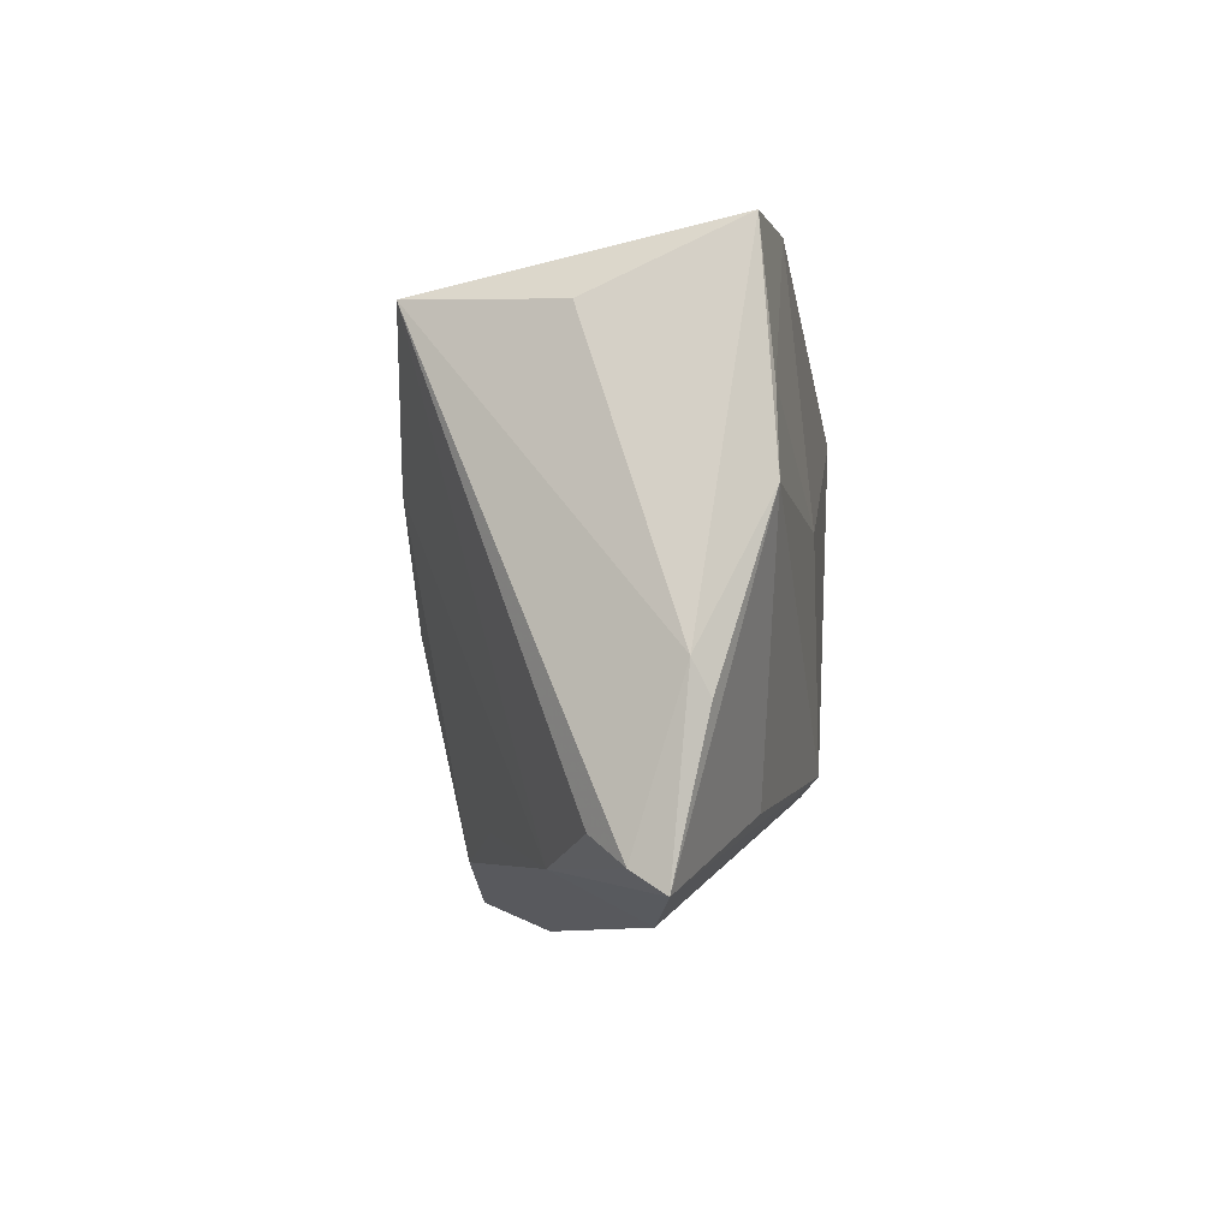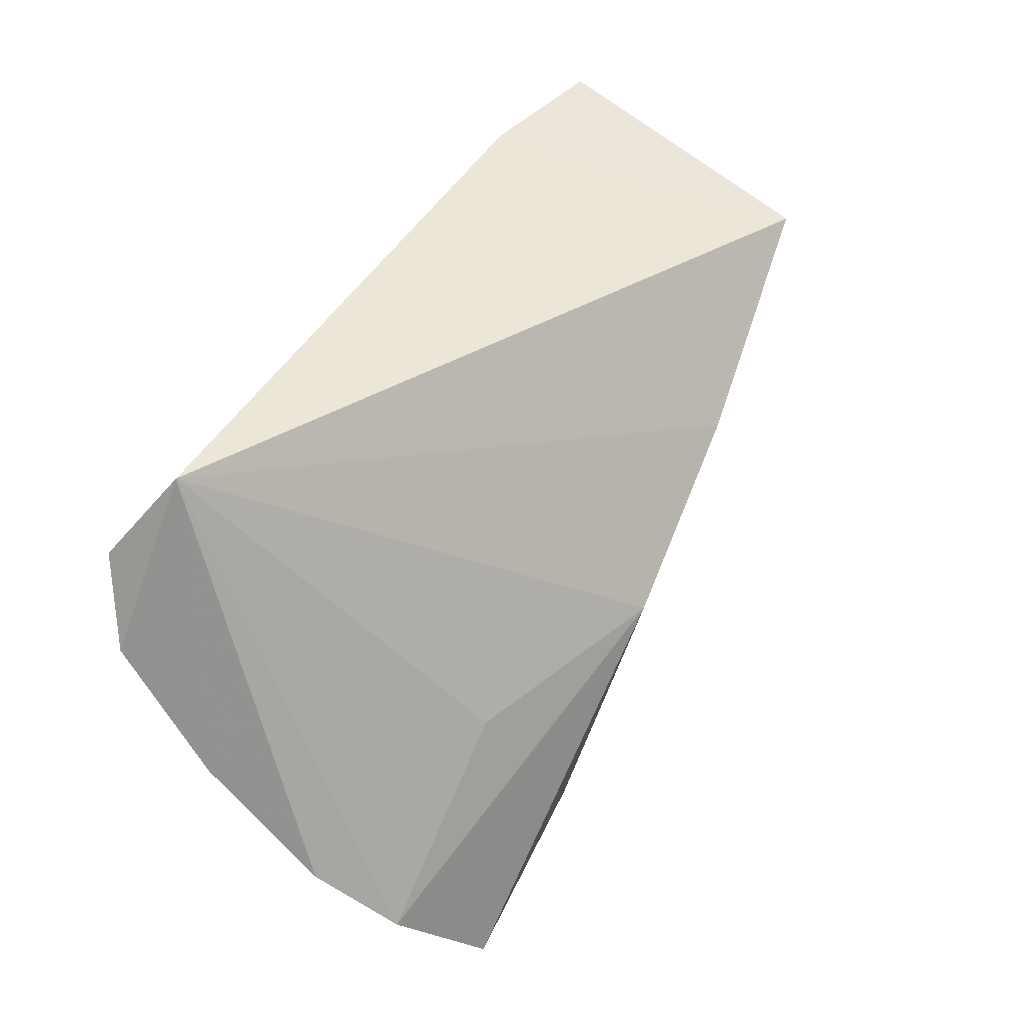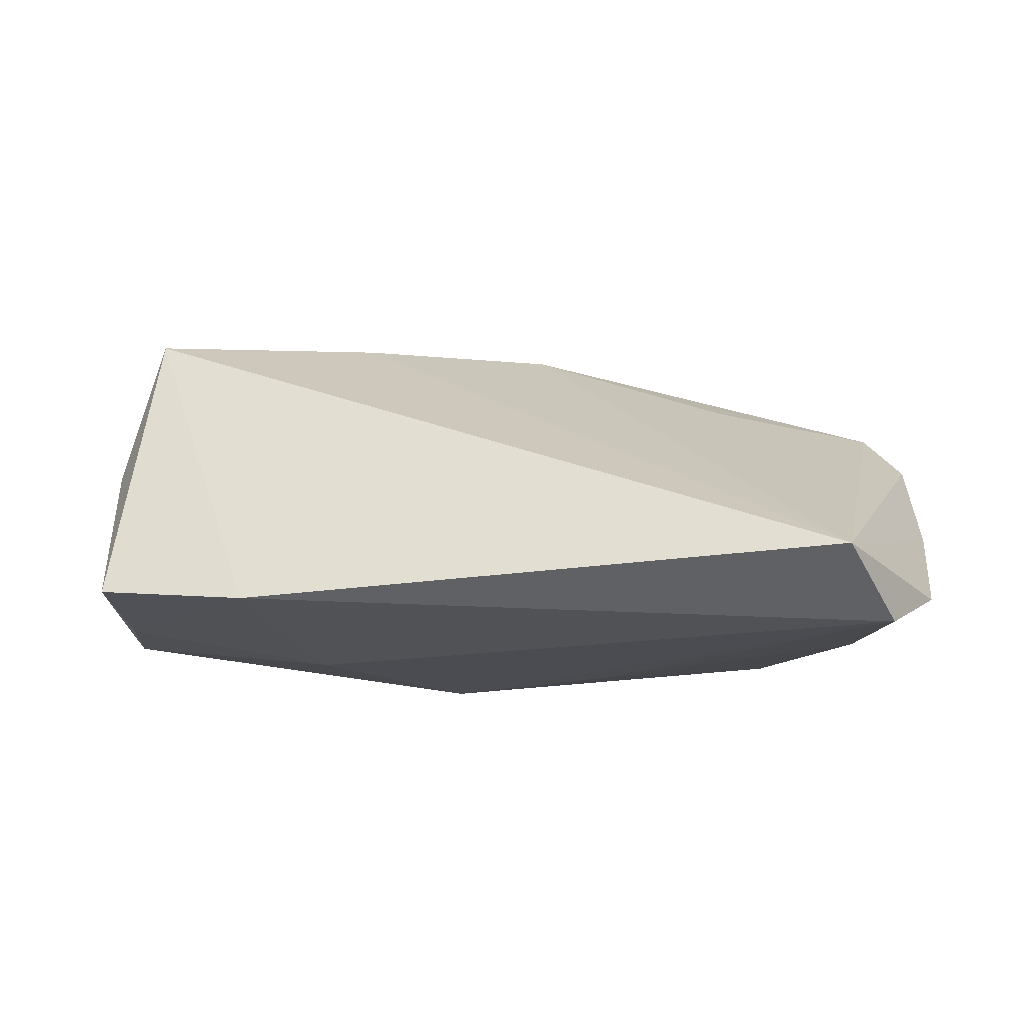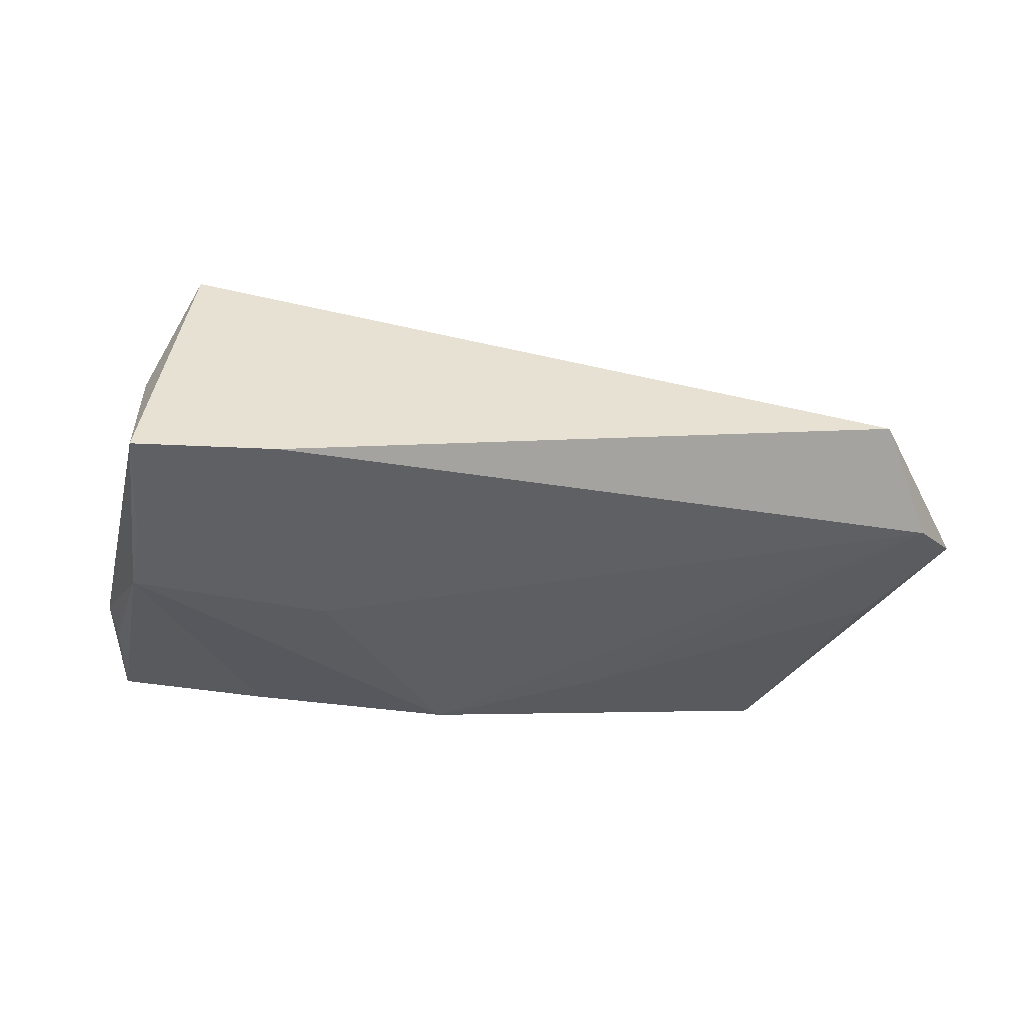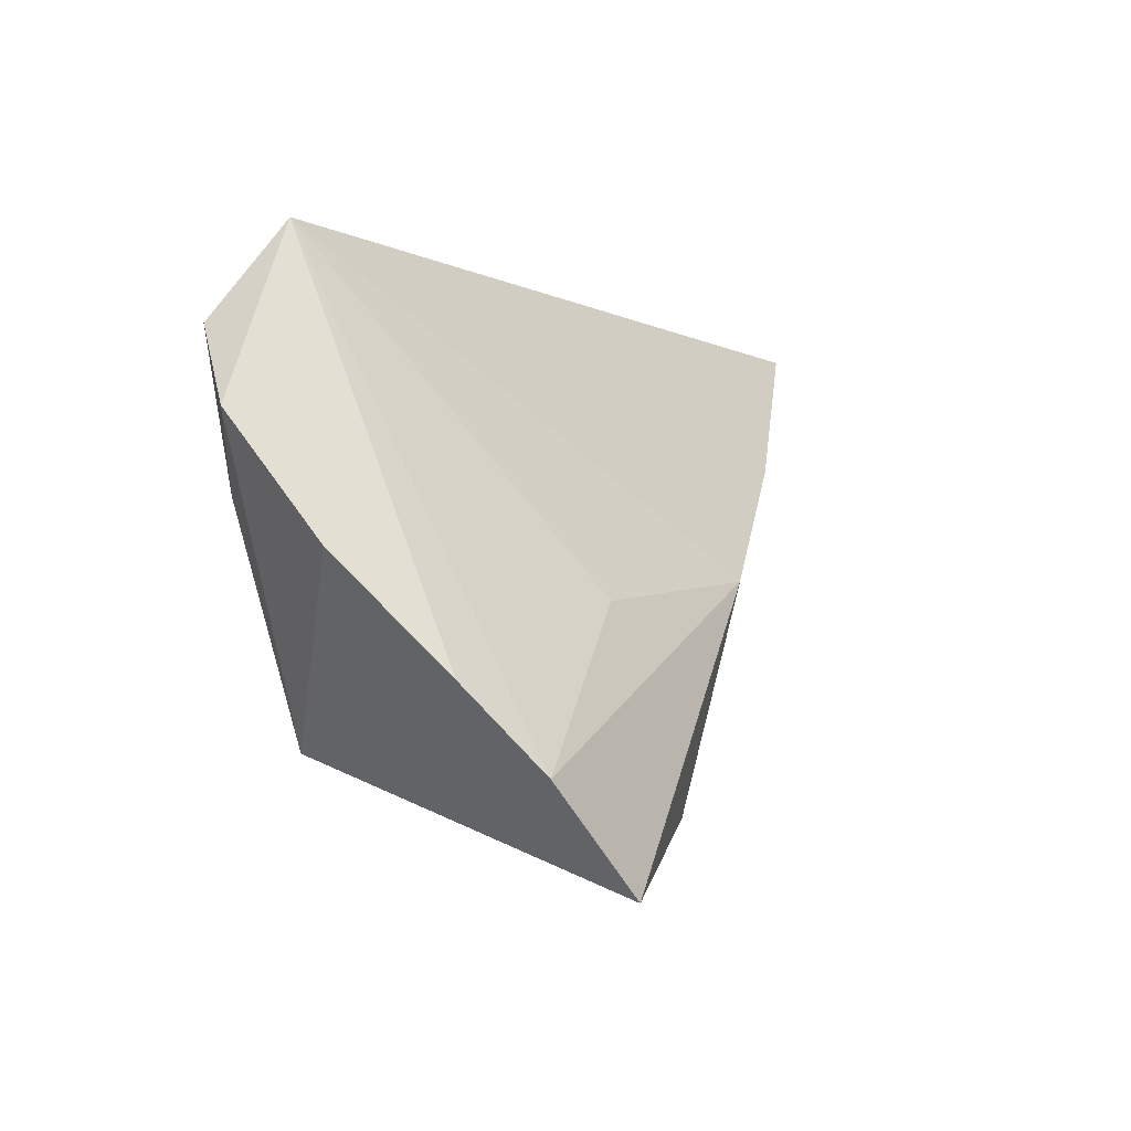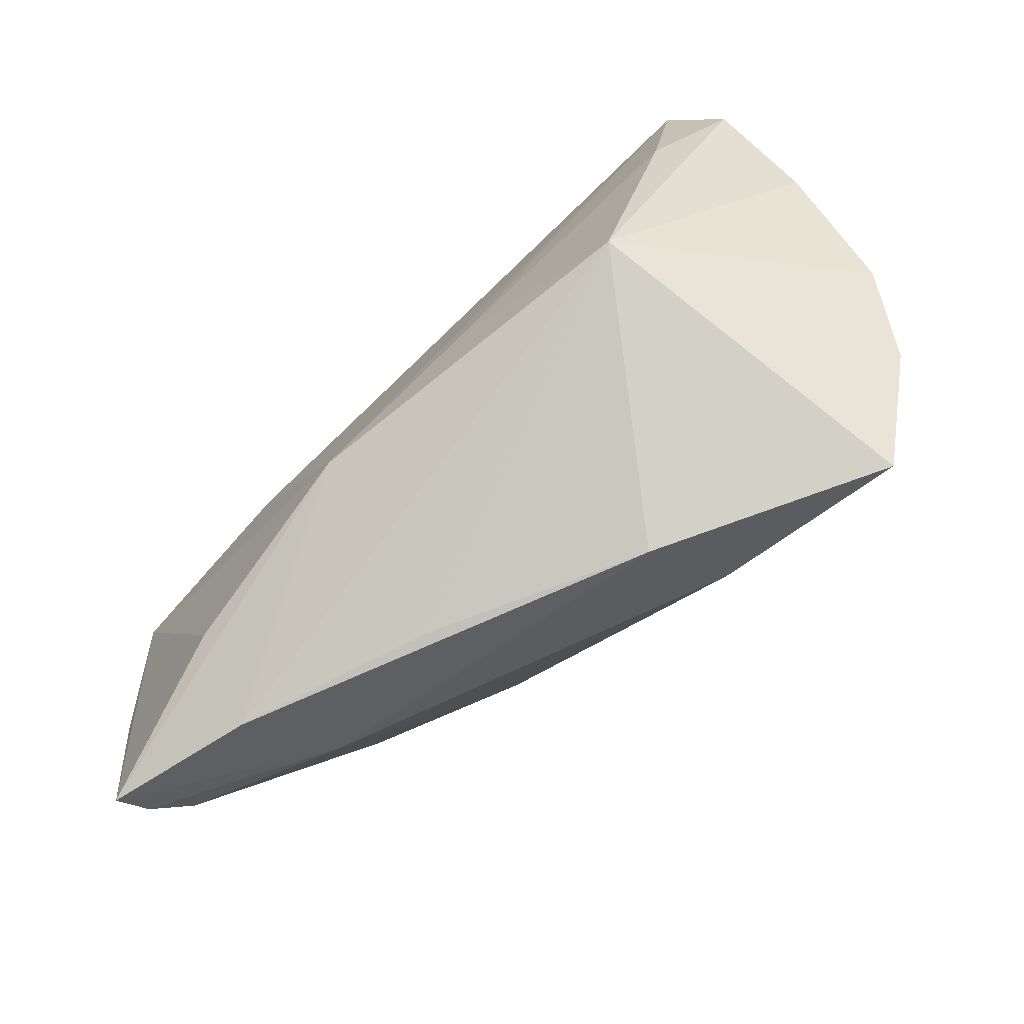
<metadata>
{"format":"obj","ext":"obj","renderer":"f3d","projection":"perspective","resolution":1024,"background":"white","views":[{"elev":-3.1,"azim":96.0,"up":"+Y"},{"elev":45.2,"azim":-58.0,"up":"+Y"},{"elev":-15.5,"azim":-172.2,"up":"+Z"},{"elev":-39.0,"azim":179.0,"up":"+Z"},{"elev":-0.4,"azim":-72.1,"up":"+Y"},{"elev":-78.7,"azim":-137.1,"up":"+Y"}]}
</metadata>
<code>
v 0.04716 0.03489 -0.01465
v 0.003984 -0.02552 0.01757
v -0.0429 -0.03618 0.02567
v -0.005309 -0.002876 0.02724
v 0.009247 -0.01909 -0.01922
v -0.01359 -0.009967 -0.019
v 0.03718 -0.03349 -0.003854
v -0.01471 -0.0378 0.01326
v 0.04817 0.01831 -0.01629
v -0.03131 -0.005018 0.019
v 0.01211 -0.03513 0.002933
v 0.03581 -0.02242 -0.01418
v 0.05224 -0.02383 0.001095
v 0.04998 0.008696 -0.01671
v -0.05777 -0.01266 0.01091
v 0.05711 -0.02935 -0.006986
v -0.0592 0.0007105 -0.002792
v -0.05866 0.0152 -0.0145
v 0.02426 0.006048 -0.01922
v -0.05289 -0.0227 0.01921
v -0.03581 -0.02219 -0.01594
v 0.03173 -0.02814 0.007572
v 0.04829 0.02651 0.002894
v -0.01913 -0.02983 0.02376
v -0.04842 0.006231 -0.01829
v 0.04268 0.02775 0.02094
v 0.05655 -0.007694 -0.008839
v 0.05555 -0.01162 -0.01078
v 0.05579 -0.02686 -0.002983
v 0.01749 0.0112 0.0251
v 0.02854 0.03601 -0.01629
v -0.05319 0.02439 -0.01922
v -0.04783 0.03601 -0.01177
f 3 21 8
f 26 33 30
f 31 33 26
f 26 1 31
f 6 5 21
f 22 26 30
f 13 26 22
f 22 3 8
f 22 24 3
f 27 1 23
f 23 26 27
f 1 26 23
f 30 33 4
f 33 10 4
f 4 24 30
f 3 24 4
f 21 3 20
f 20 10 33
f 3 4 20
f 20 4 10
f 7 22 8
f 16 22 7
f 21 5 7
f 5 16 7
f 32 33 31
f 31 19 32
f 5 6 32
f 32 19 5
f 30 24 2
f 2 22 30
f 24 22 2
f 13 22 29
f 29 22 16
f 29 26 13
f 27 26 29
f 29 16 27
f 31 1 9
f 9 19 31
f 15 33 17
f 15 20 33
f 17 21 15
f 21 20 15
f 8 21 11
f 11 7 8
f 21 7 11
f 25 6 21
f 25 32 6
f 27 16 28
f 5 19 14
f 19 9 14
f 14 28 16
f 27 28 14
f 14 1 27
f 14 9 1
f 32 25 18
f 17 33 18
f 33 32 18
f 18 21 17
f 18 25 21
f 12 16 5
f 5 14 12
f 12 14 16

</code>
